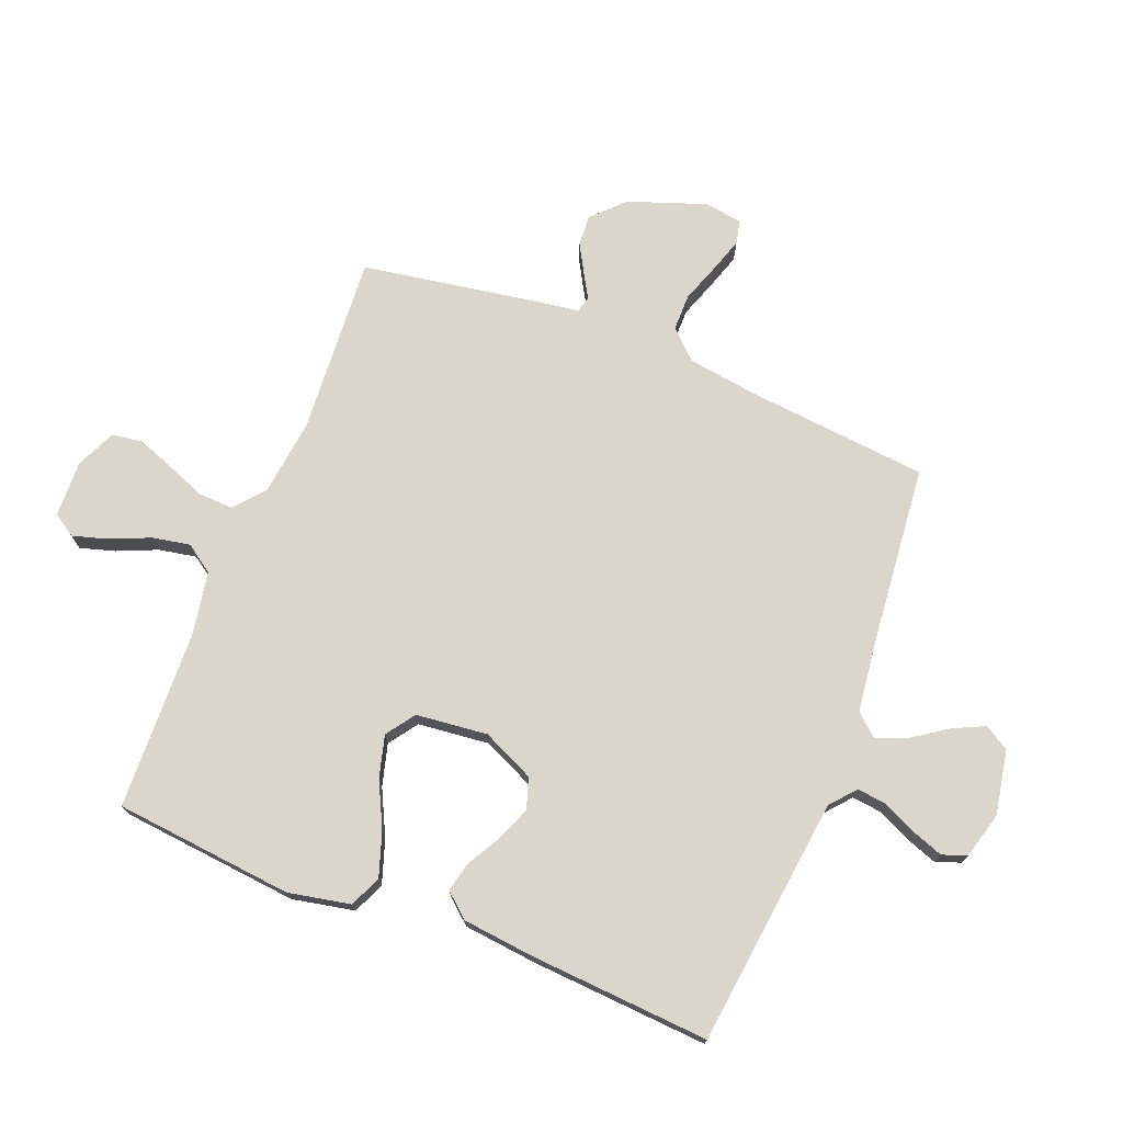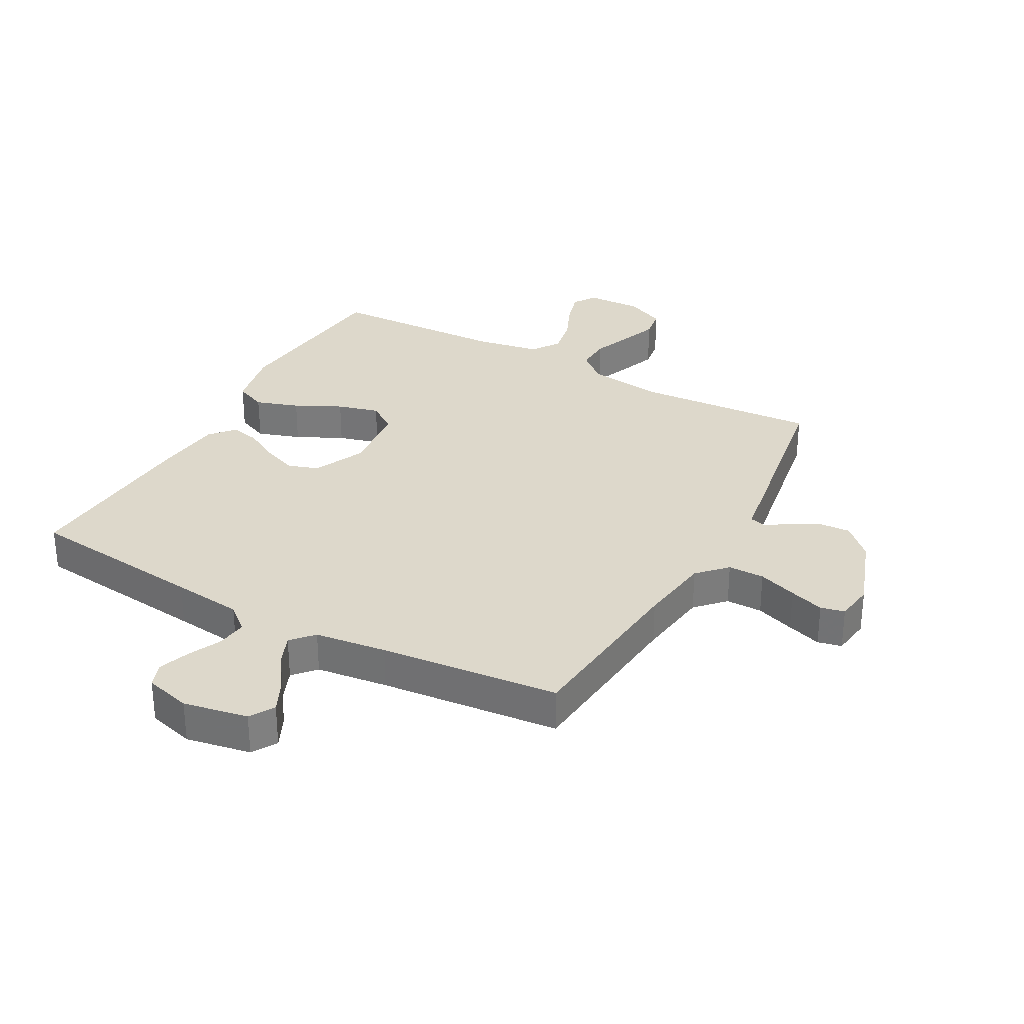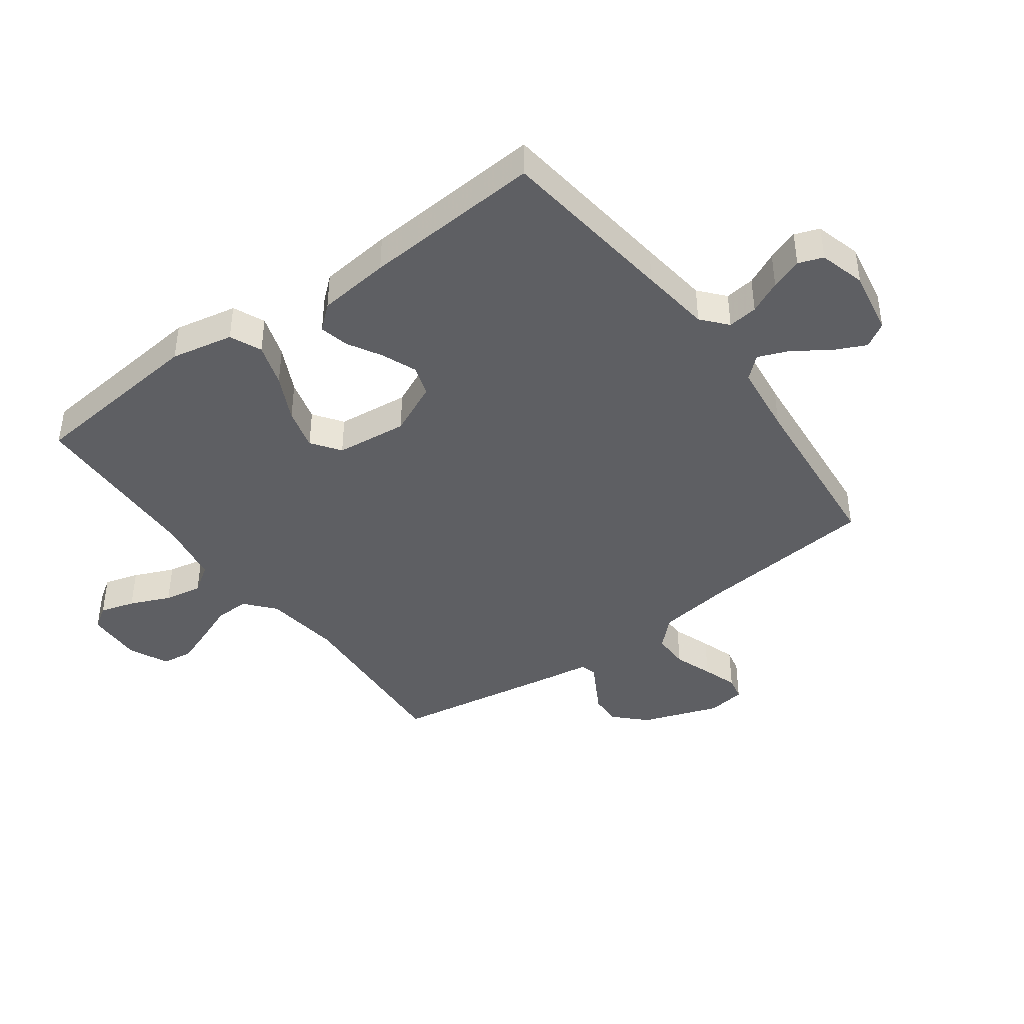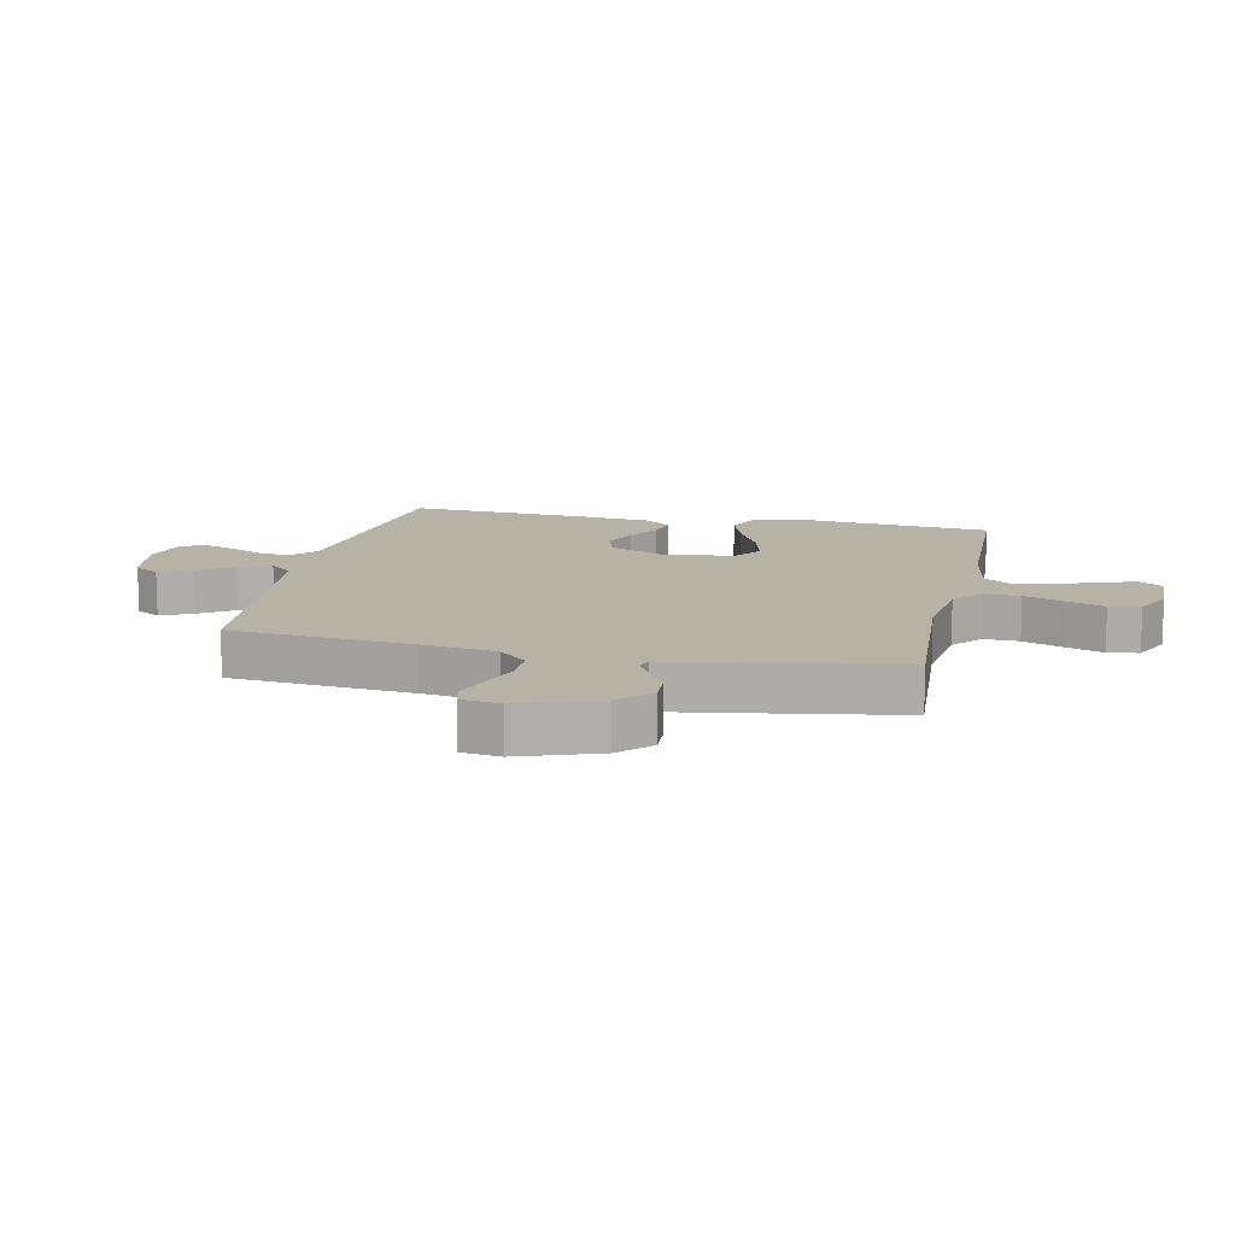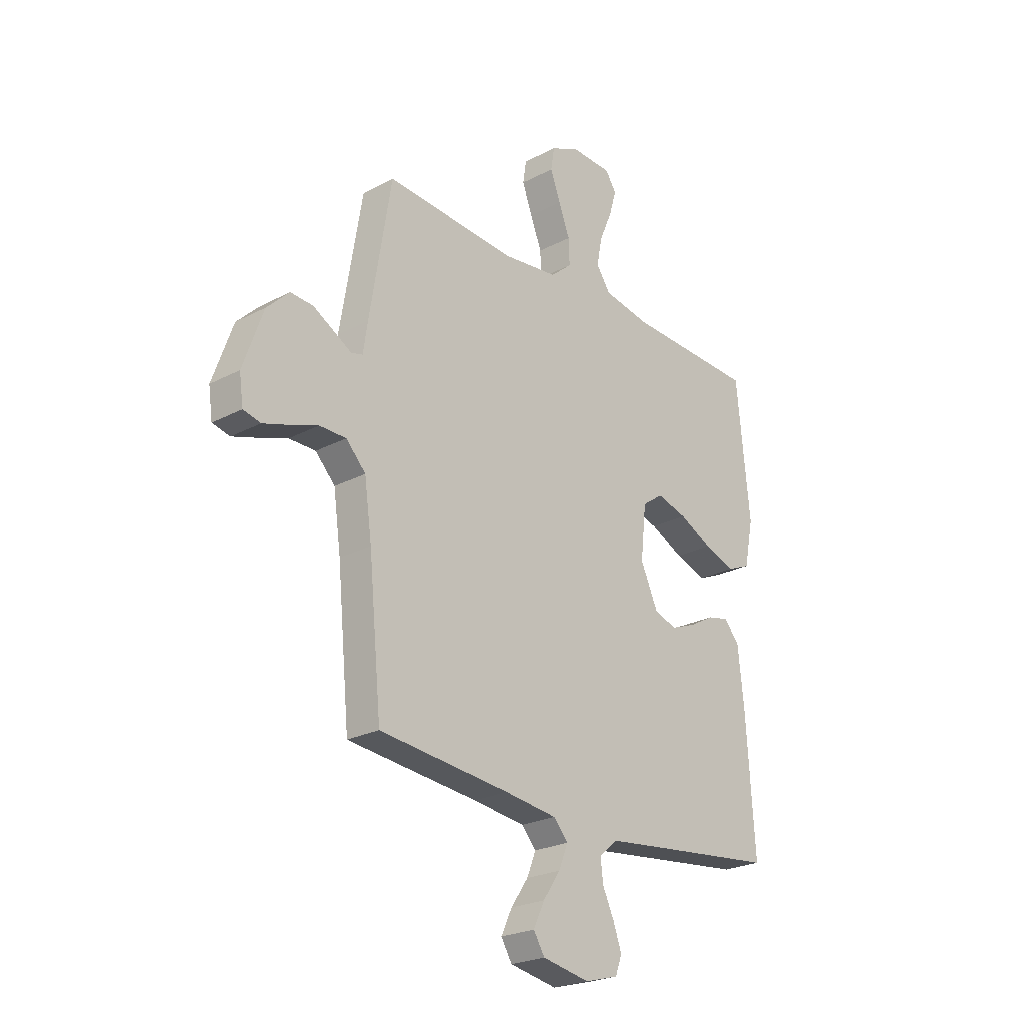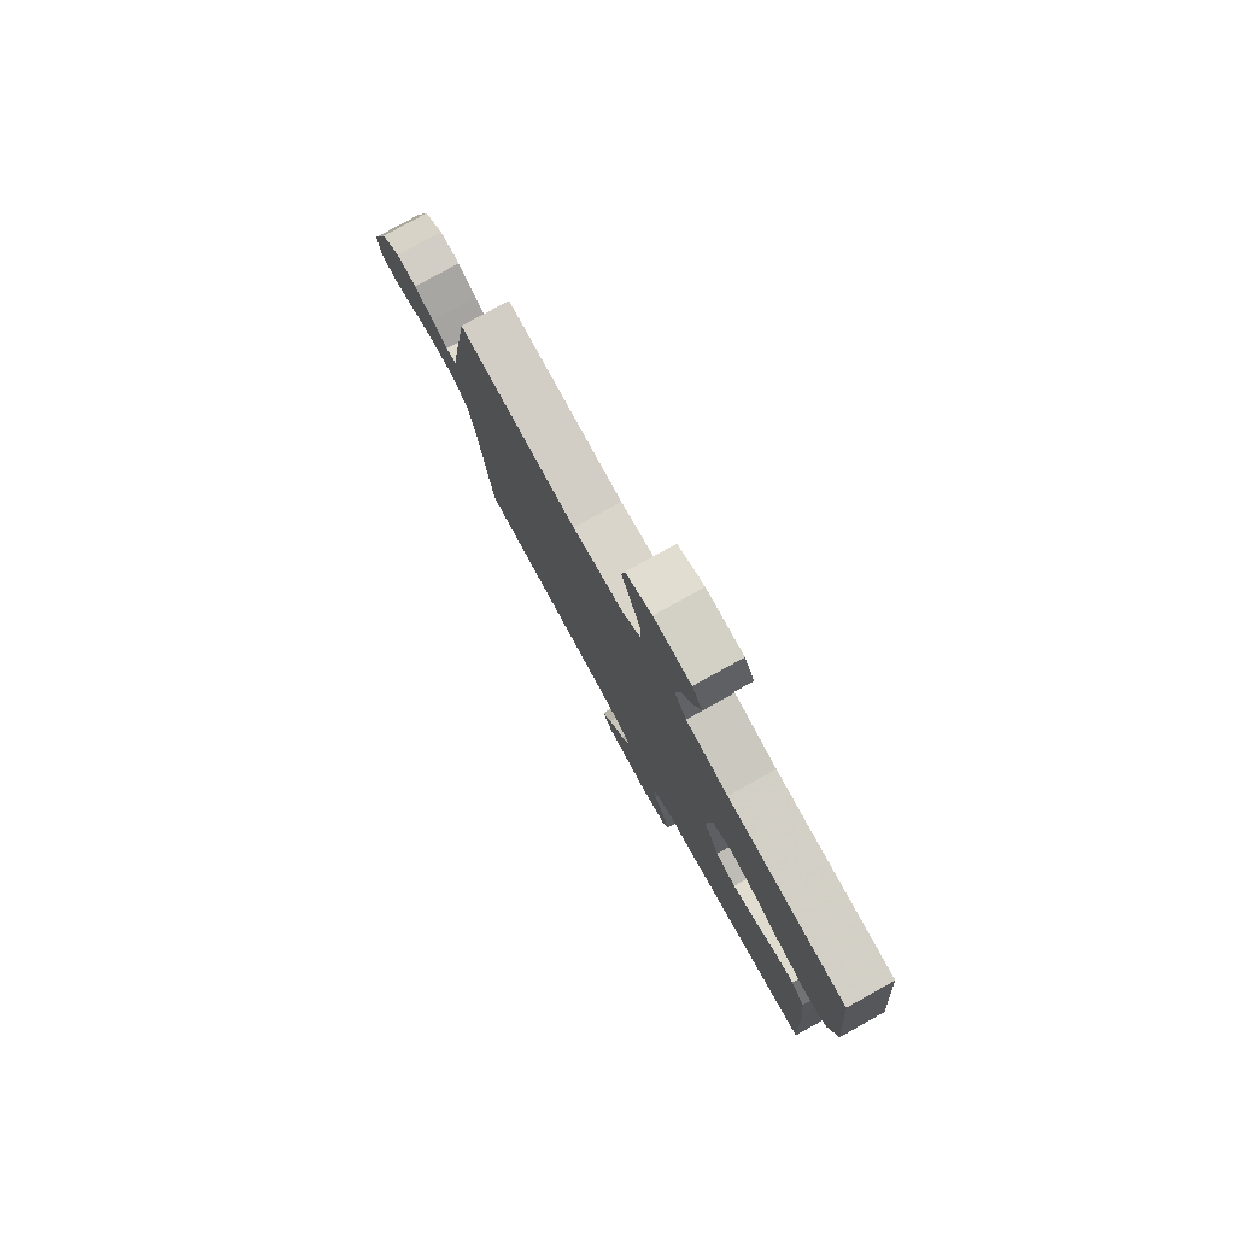
<metadata>
{"format":"obj","ext":"obj","renderer":"f3d","projection":"perspective","resolution":1024,"background":"white","views":[{"elev":73.7,"azim":111.6,"up":"+Y"},{"elev":31.3,"azim":-151.3,"up":"+Y"},{"elev":-42.0,"azim":126.4,"up":"+Y"},{"elev":12.5,"azim":-77.7,"up":"+Y"},{"elev":-24.2,"azim":-48.9,"up":"+Z"},{"elev":79.6,"azim":61.0,"up":"+Z"}]}
</metadata>
<code>
v -0.5 0.07 0.5
v -0.2 0.07 0.48
v -0.072 0.07 0.496
v -0.023 0.07 0.538
v -0.025 0.07 0.596
v -0.051 0.07 0.662
v -0.074 0.07 0.724
v -0.066 0.07 0.775
v 0 0.07 0.805
v 0.094 0.07 0.802
v 0.119 0.07 0.764
v 0.102 0.07 0.706
v 0.073 0.07 0.639
v 0.061 0.07 0.576
v 0.093 0.07 0.529
v 0.2 0.07 0.51
v 0.5 0.07 0.5
v 0.53 0.07 0.2
v 0.509 0.07 0.096
v 0.456 0.07 0.073
v 0.384 0.07 0.097
v 0.307 0.07 0.135
v 0.237 0.07 0.154
v 0.189 0.07 0.12
v 0.176 0.07 0
v 0.216 0.07 -0.087
v 0.268 0.07 -0.104
v 0.326 0.07 -0.081
v 0.383 0.07 -0.049
v 0.432 0.07 -0.038
v 0.467 0.07 -0.079
v 0.48 0.07 -0.2
v 0.5 0.07 -0.5
v 0.2 0.07 -0.535
v 0.083 0.07 -0.549
v 0.041 0.07 -0.585
v 0.047 0.07 -0.635
v 0.073 0.07 -0.69
v 0.092 0.07 -0.743
v 0.077 0.07 -0.784
v 0 0.07 -0.805
v -0.108 0.07 -0.785
v -0.133 0.07 -0.744
v -0.108 0.07 -0.691
v -0.068 0.07 -0.633
v -0.047 0.07 -0.581
v -0.08 0.07 -0.544
v -0.2 0.07 -0.529
v -0.5 0.07 -0.5
v -0.529 0.07 -0.2
v -0.546 0.07 -0.078
v -0.591 0.07 -0.031
v -0.652 0.07 -0.031
v -0.717 0.07 -0.054
v -0.775 0.07 -0.073
v -0.815 0.07 -0.064
v -0.824 0.07 0
v -0.778 0.07 0.129
v -0.727 0.07 0.179
v -0.675 0.07 0.176
v -0.627 0.07 0.149
v -0.587 0.07 0.126
v -0.56 0.07 0.133
v -0.55 0.07 0.2
v -0.5 0 0.5
v -0.2 0 0.48
v -0.072 0 0.496
v -0.023 0 0.538
v -0.025 0 0.596
v -0.051 0 0.662
v -0.074 0 0.724
v -0.066 0 0.775
v 0 0 0.805
v 0.094 0 0.802
v 0.119 0 0.764
v 0.102 0 0.706
v 0.073 0 0.639
v 0.061 0 0.576
v 0.093 0 0.529
v 0.2 0 0.51
v 0.5 0 0.5
v 0.53 0 0.2
v 0.509 0 0.096
v 0.456 0 0.073
v 0.384 0 0.097
v 0.307 0 0.135
v 0.237 0 0.154
v 0.189 0 0.12
v 0.176 0 0
v 0.216 0 -0.087
v 0.268 0 -0.104
v 0.326 0 -0.081
v 0.383 0 -0.049
v 0.432 0 -0.038
v 0.467 0 -0.079
v 0.48 0 -0.2
v 0.5 0 -0.5
v 0.2 0 -0.535
v 0.083 0 -0.549
v 0.041 0 -0.585
v 0.047 0 -0.635
v 0.073 0 -0.69
v 0.092 0 -0.743
v 0.077 0 -0.784
v 0 0 -0.805
v -0.108 0 -0.785
v -0.133 0 -0.744
v -0.108 0 -0.691
v -0.068 0 -0.633
v -0.047 0 -0.581
v -0.08 0 -0.544
v -0.2 0 -0.529
v -0.5 0 -0.5
v -0.529 0 -0.2
v -0.546 0 -0.078
v -0.591 0 -0.031
v -0.652 0 -0.031
v -0.717 0 -0.054
v -0.775 0 -0.073
v -0.815 0 -0.064
v -0.824 0 0
v -0.778 0 0.129
v -0.727 0 0.179
v -0.675 0 0.176
v -0.627 0 0.149
v -0.587 0 0.126
v -0.56 0 0.133
v -0.55 0 0.2
f 63 64 1 2
f 59 60 61 62
f 57 58 59 62
f 57 62 63
f 56 57 63
f 53 54 55 56
f 53 56 63
f 52 53 63 2
f 48 49 50
f 47 48 50 51
f 42 43 44 45
f 42 45 46
f 41 42 46
f 40 41 46
f 37 38 39 40
f 37 40 46
f 36 37 46 47
f 31 32 33 34
f 31 34 35
f 28 29 30 31
f 27 28 31 35
f 26 27 35 36
f 19 20 21 22
f 19 22 23
f 16 17 18 19
f 15 16 19 23
f 14 15 23 24
f 10 11 12 13
f 10 13 14
f 9 10 14
f 8 9 14
f 5 6 7 8
f 5 8 14 24
f 51 52 2 3
f 47 51 3 4
f 25 26 36 47
f 25 47 4
f 4 5 24 25
f 66 65 128 127
f 126 125 124 123
f 126 123 122 121
f 127 126 121
f 127 121 120
f 120 119 118 117
f 127 120 117
f 66 127 117 116
f 114 113 112
f 115 114 112 111
f 109 108 107 106
f 110 109 106
f 110 106 105
f 110 105 104
f 104 103 102 101
f 110 104 101
f 111 110 101 100
f 98 97 96 95
f 99 98 95
f 95 94 93 92
f 99 95 92 91
f 100 99 91 90
f 86 85 84 83
f 87 86 83
f 83 82 81 80
f 87 83 80 79
f 88 87 79 78
f 77 76 75 74
f 78 77 74
f 78 74 73
f 78 73 72
f 72 71 70 69
f 88 78 72 69
f 67 66 116 115
f 68 67 115 111
f 111 100 90 89
f 68 111 89
f 89 88 69 68
f 1 65 66 2
f 2 66 67 3
f 3 67 68 4
f 4 68 69 5
f 5 69 70 6
f 6 70 71 7
f 7 71 72 8
f 8 72 73 9
f 9 73 74 10
f 10 74 75 11
f 11 75 76 12
f 12 76 77 13
f 13 77 78 14
f 14 78 79 15
f 15 79 80 16
f 16 80 81 17
f 17 81 82 18
f 18 82 83 19
f 19 83 84 20
f 20 84 85 21
f 21 85 86 22
f 22 86 87 23
f 23 87 88 24
f 24 88 89 25
f 25 89 90 26
f 26 90 91 27
f 27 91 92 28
f 28 92 93 29
f 29 93 94 30
f 30 94 95 31
f 31 95 96 32
f 32 96 97 33
f 33 97 98 34
f 34 98 99 35
f 35 99 100 36
f 36 100 101 37
f 37 101 102 38
f 38 102 103 39
f 39 103 104 40
f 40 104 105 41
f 41 105 106 42
f 42 106 107 43
f 43 107 108 44
f 44 108 109 45
f 45 109 110 46
f 46 110 111 47
f 47 111 112 48
f 48 112 113 49
f 49 113 114 50
f 50 114 115 51
f 51 115 116 52
f 52 116 117 53
f 53 117 118 54
f 54 118 119 55
f 55 119 120 56
f 56 120 121 57
f 57 121 122 58
f 58 122 123 59
f 59 123 124 60
f 60 124 125 61
f 61 125 126 62
f 62 126 127 63
f 63 127 128 64
f 64 128 65 1

</code>
